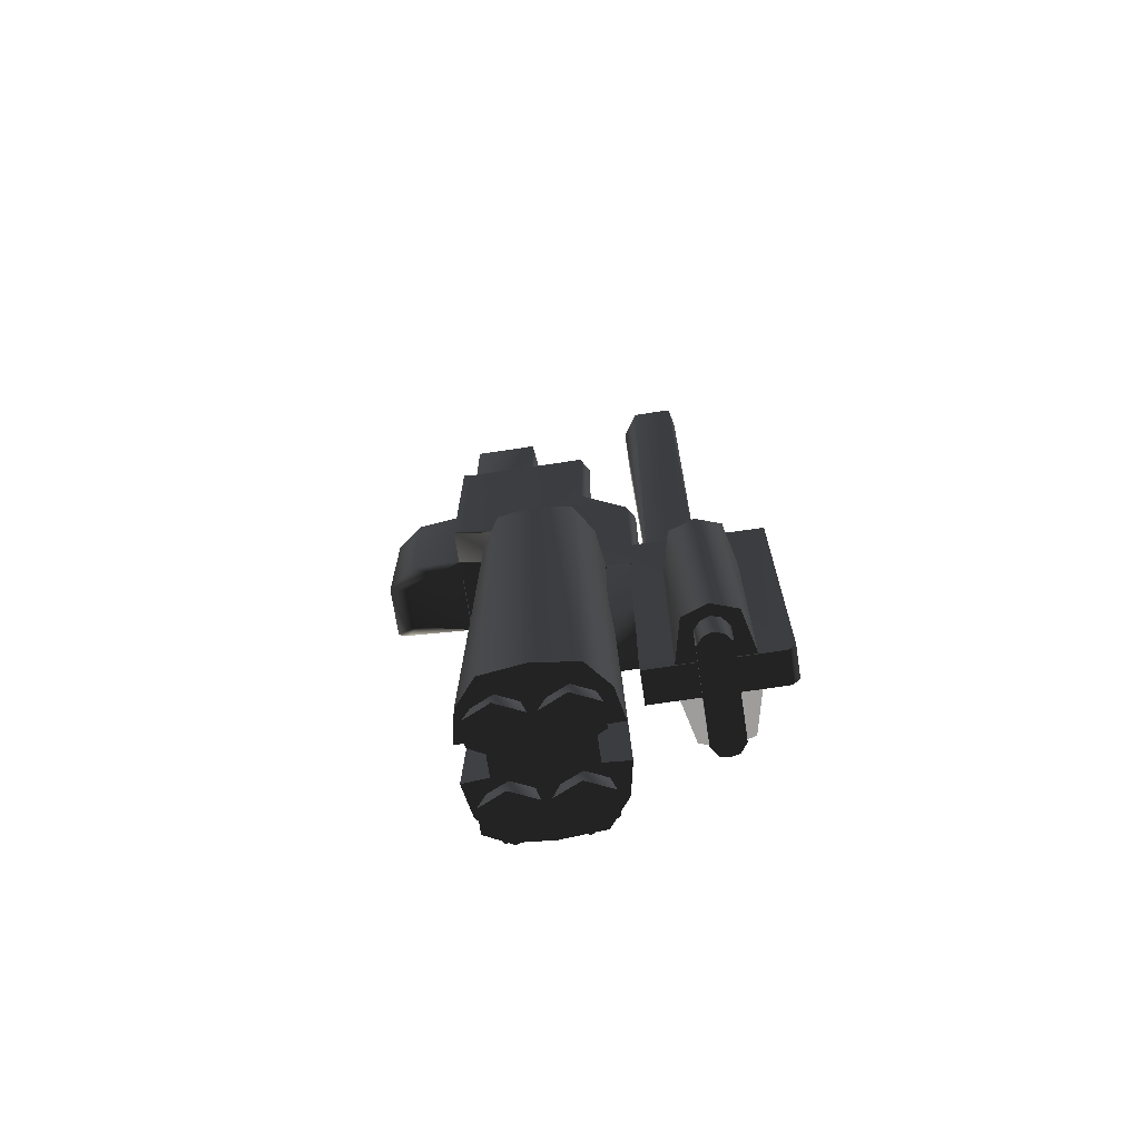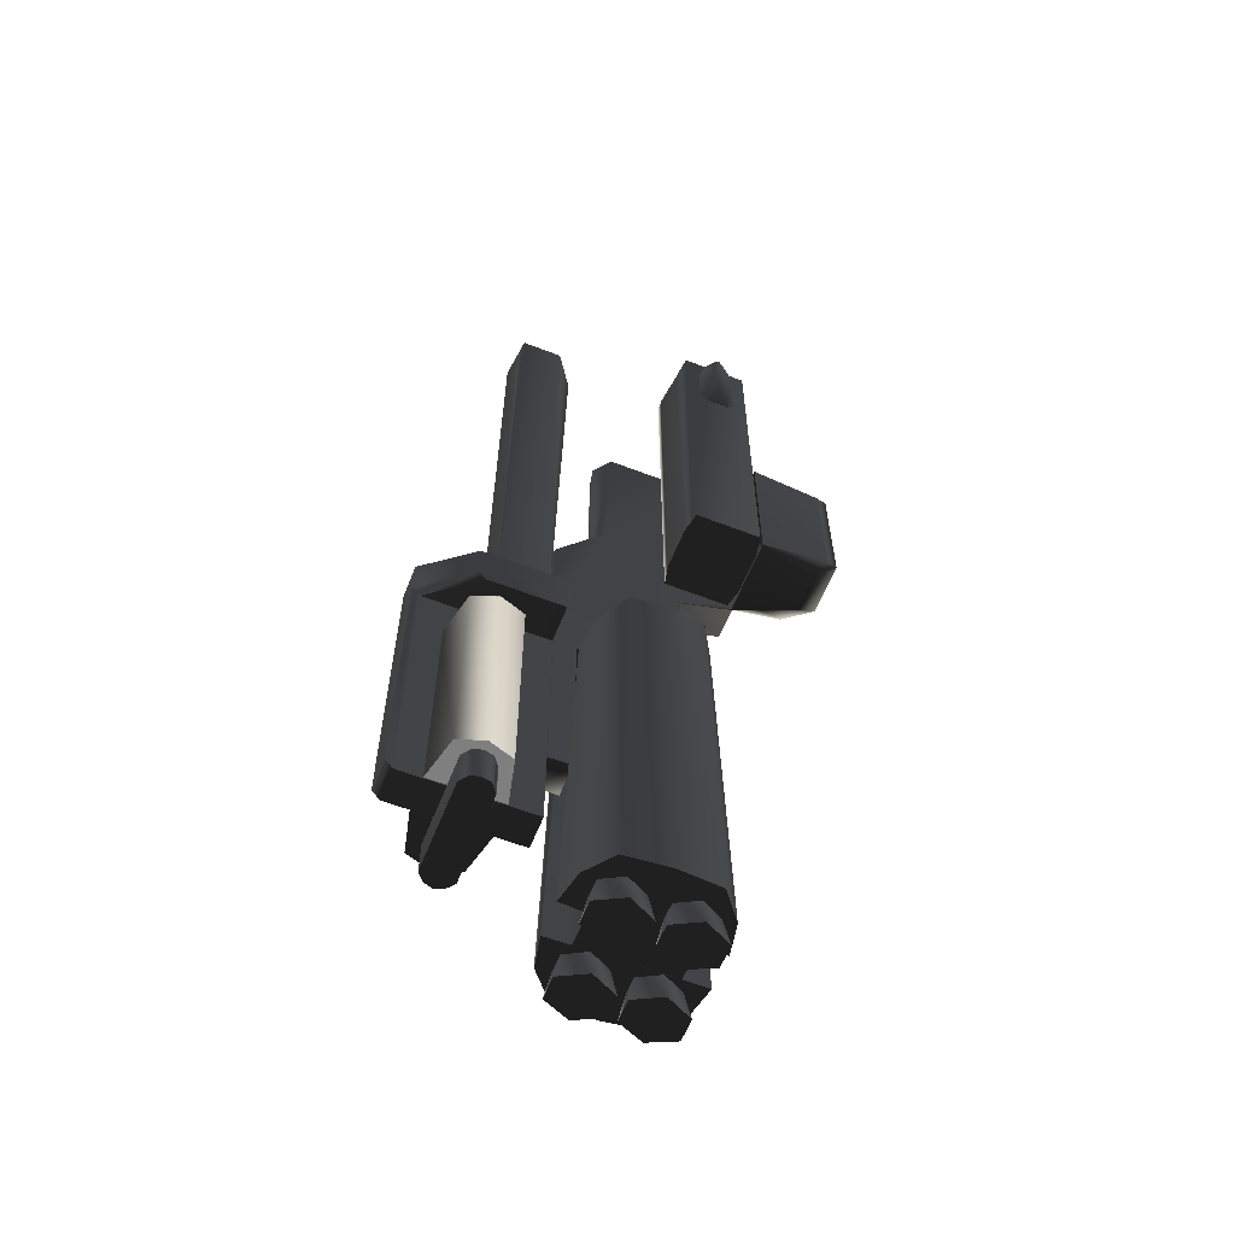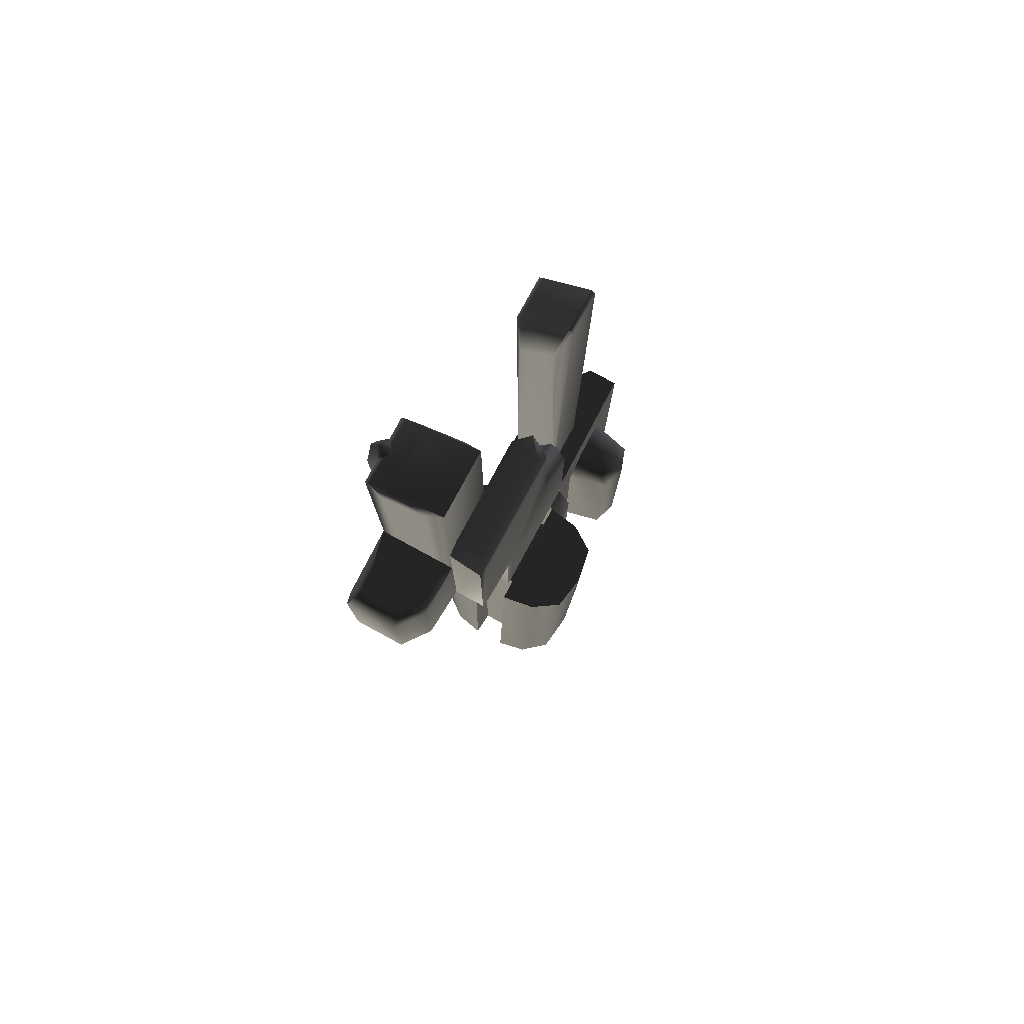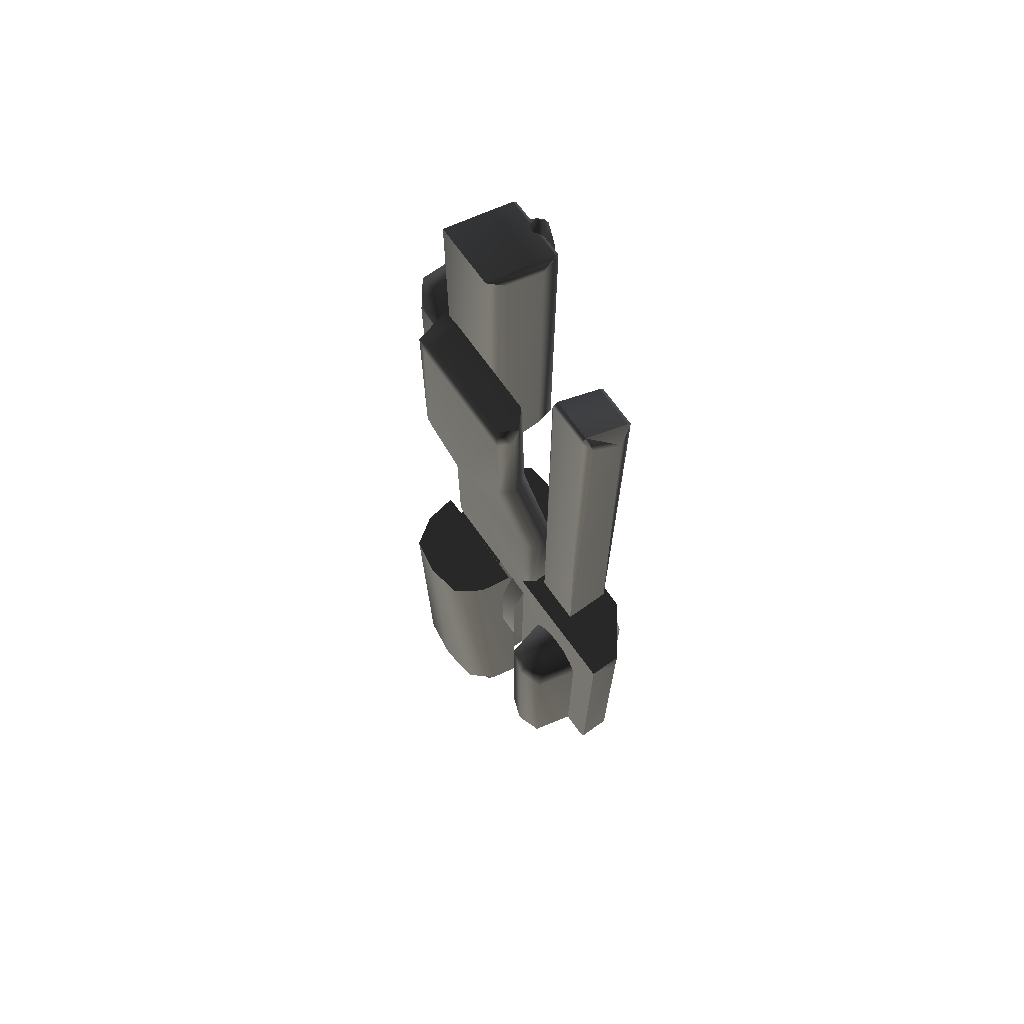
<metadata>
{"format":"obj","ext":"obj","renderer":"f3d","projection":"perspective","resolution":1024,"background":"white","views":[{"elev":-70.4,"azim":-171.4,"up":"+Z"},{"elev":-59.9,"azim":-21.6,"up":"+Z"},{"elev":79.3,"azim":118.4,"up":"+Z"},{"elev":70.5,"azim":-125.5,"up":"+Z"}]}
</metadata>
<code>
v  -0.3931 -0.1383 -0.5726
v  -0.3931 0.1383 -0.5726
v  0.6211 0.1383 -0.5649
v  0.6879 0.1383 -0.5139
v  0.6879 -0.1383 -0.5139
v  0.6211 -0.1383 -0.5649
v  0.6225 0.1504 0.688
v  -0.391 0.1504 -0.1644
v  -0.3918 0.1504 0.8916
v  0.01511 0.1504 1.423
v  0.01473 0.1504 2.585
v  1.081 0.1504 2.585
v  1.09 0.1504 0.8924
v  1.171 0.1383 0.8933
v  1.163 0.1383 2.659
v  0.6951 0.1383 0.7064
v  0.01503 -0.1504 1.423
v  -0.3919 -0.1504 0.8916
v  -0.3913 -0.1504 -0.1721
v  1.029 -0.1511 2.868
v  0.07762 -0.1511 2.868
v  1.09 -0.1504 0.8924
v  0.6225 -0.1504 0.688
v  -1.536 0.1383 -2.825
v  -1.538 0.1383 -0.1654
v  -0.3895 0.1504 -2.822
v  -0.3931 0.1383 -2.912
v  -1.469 0.1383 -2.912
v  0.6951 -0.1383 0.7064
v  1.171 -0.1383 0.8933
v  1.163 -0.1383 2.868
v  -0.3931 -0.1383 -2.912
v  -1.469 -0.1383 -2.912
v  -1.536 -0.1383 -2.825
v  -1.536 -0.1383 -0.4858
v  -1.469 -0.1383 -0.5726
v  -1.048 -0.4563 -0.5726
v  -1.115 -0.4563 -0.4858
v  -1.116 -0.4563 -0.1654
v  -0.3931 -0.4563 -0.5726
v  -1.538 -0.1383 -0.1654
v  -0.3913 -0.4684 -0.1721
v  -0.4621 -0.1383 -0.1654
v  -0.4625 0.0367 0.9031
v  -0.4627 -0.02954 0.9031
v  -0.05571 -0.02954 1.437
v  -0.05563 0.0367 1.437
v  -0.05601 -0.02954 2.811
v  -0.05601 0.0367 2.602
v  -0.4618 0.04721 -0.1654
v  1.029 0.09564 2.681
v  0.07762 0.09564 2.681
v  1.846 -0.3401 0.9803
v  1.846 -0.3401 2.154
v  1.846 -0.7878 2.154
v  1.846 -0.7878 0.9803
v  1.608 -0.1611 0.9803
v  1.608 -0.1611 2.154
v  1.164 -0.1414 0.895
v  1.164 -0.1414 2.239
v  1.388 -0.2261 0.895
v  1.164 -0.8067 0.895
v  1.668 -0.3386 0.895
v  1.668 -0.7004 0.895
v  1.748 -0.8078 0.9803
v  1.164 -0.8078 2.239
v  1.668 -0.7004 2.239
v  1.748 -0.8078 2.154
v  1.388 -0.2261 2.239
v  1.668 -0.3386 2.239
v  1.127 -0.8097 4.103
v  1.127 -0.6022 4.189
v  0.5584 -0.6022 4.189
v  0.5584 -0.8097 4.103
v  0.5584 -0.1534 4.369
v  1.127 -0.1534 4.369
v  0.523 -0.3179 0.9234
v  0.5584 -0.1534 0.9234
v  1.127 -0.1534 0.9234
v  0.523 -0.6767 0.9234
v  0.5584 -0.8451 0.9234
v  1.127 -0.8451 0.9234
v  1.163 -0.6767 0.9234
v  1.163 -0.3179 0.9234
v  1.127 -0.8451 4.067
v  0.5584 -0.8451 4.067
v  0.523 -0.6767 4.011
v  0.523 -0.3179 4.192
v  1.163 -0.3179 4.192
v  1.163 -0.6767 4.011
v  0.8771 -0.7845 4.112
v  0.8661 -0.8524 4.183
v  0.9407 -0.8459 4.061
v  0.8076 -0.7845 4.112
v  0.8186 -0.8524 4.183
v  0.7439 -0.8459 4.061
v  0.9407 -0.8367 3.31
v  0.8423 -0.9492 3.474
v  0.7439 -0.8367 3.31
v  0.677 -0.8375 3.398
v  1.008 -0.8375 3.398
v  0.9323 -0.9597 3.503
v  0.9323 -0.9591 3.79
v  0.8423 -0.9564 4.039
v  0.7524 -0.9597 3.503
v  0.677 -0.8443 3.793
v  0.7524 -0.9591 3.79
v  0.8423 -0.9097 4.145
v  1.008 -0.8443 3.793
v  -0.1831 0.1652 -0.5559
v  -0.000434 0.1625 -0.5568
v  0.6519 0.1625 -0.5568
v  -0.1379 0.4545 -0.5559
v  0.01367 0.687 -0.5559
v  0.3242 0.738 -0.5559
v  0.6347 0.687 -0.5559
v  0.7863 0.4545 -0.5559
v  0.8315 0.1652 -0.5559
v  0.8315 -0.1589 -0.5559
v  0.6519 -0.1415 -0.5568
v  -0.000434 -0.1415 -0.5568
v  0.7863 -0.4483 -0.5559
v  0.6347 -0.7003 -0.5559
v  0.3242 -0.732 -0.5559
v  0.01367 -0.7003 -0.5559
v  -0.1379 -0.4483 -0.5559
v  -0.1831 -0.1589 -0.5559
v  -0.2797 -0.1467 -3.8
v  -0.06257 -0.1311 -3.799
v  0.713 -0.1301 -3.799
v  -0.226 -0.4111 -3.8
v  -0.0458 -0.642 -3.8
v  0.3234 -0.6709 -3.8
v  0.6926 -0.642 -3.8
v  0.8728 -0.4111 -3.8
v  0.9264 -0.146 -3.8
v  -0.06257 0.1481 -3.799
v  0.713 0.1484 -3.799
v  0.9264 0.1509 -3.8
v  0.8728 0.4159 -3.8
v  0.6926 0.6289 -3.8
v  0.3234 0.6755 -3.8
v  -0.0458 0.6289 -3.8
v  -0.226 0.4159 -3.8
v  -0.2797 0.1509 -3.8
v  -0.3894 -0.1448 -2.186
v  -0.1961 -0.1448 -2.186
v  -0.1961 -0.1448 -0.5547
v  -0.3894 -0.1448 -0.5547
v  -0.3893 0.1333 -2.186
v  -0.1961 0.1342 -2.186
v  -0.3905 0.2563 -1.778
v  -0.1961 0.2563 -1.778
v  -0.3905 0.2563 -0.9701
v  -0.1961 0.2563 -0.9701
v  -0.3893 0.1344 -0.5547
v  -0.1961 0.1344 -0.5547
v  0.3668 -0.4208 -4.064
v  0.3668 -0.2232 -4.064
v  0.5896 -0.121 -4.064
v  0.5896 -0.5356 -4.064
v  0.8125 -0.2232 -4.064
v  0.8125 -0.4208 -4.064
v  0.4161 -0.2528 -3.795
v  0.5896 -0.1732 -3.795
v  0.4161 -0.4068 -3.795
v  0.5896 -0.4998 -3.795
v  0.7632 -0.4068 -3.795
v  0.7632 -0.2528 -3.795
v  0.3668 0.233 -4.064
v  0.3668 0.4307 -4.064
v  0.5896 0.5329 -4.064
v  0.5896 0.1183 -4.064
v  0.8125 0.4307 -4.064
v  0.8125 0.233 -4.064
v  0.4161 0.401 -3.795
v  0.5896 0.4806 -3.795
v  0.4161 0.2471 -3.795
v  0.5896 0.154 -3.795
v  0.7632 0.2471 -3.795
v  0.7632 0.401 -3.795
v  -0.1529 0.233 -4.064
v  -0.1529 0.4307 -4.064
v  0.0699 0.5329 -4.064
v  0.0699 0.1183 -4.064
v  0.2928 0.4307 -4.064
v  0.2928 0.233 -4.064
v  -0.1037 0.401 -3.795
v  0.0699 0.4806 -3.795
v  -0.1037 0.2471 -3.795
v  0.0699 0.154 -3.795
v  0.2435 0.2471 -3.795
v  0.2435 0.401 -3.795
v  -0.1529 -0.4208 -4.064
v  -0.1529 -0.2232 -4.064
v  0.0699 -0.121 -4.064
v  0.0699 -0.5356 -4.064
v  0.2928 -0.2232 -4.064
v  0.2928 -0.4208 -4.064
v  -0.1037 -0.2528 -3.795
v  0.0699 -0.1732 -3.795
v  -0.1037 -0.4068 -3.795
v  0.0699 -0.4998 -3.795
v  0.2435 -0.4068 -3.795
v  0.2435 -0.2528 -3.795
v  -0.5602 -0.4147 4.107
v  -0.5602 -0.01296 4.409
v  -0.9149 -0.01296 4.409
v  -0.9149 -0.4147 4.107
v  -0.5602 -0.4501 4.071
v  -0.9149 -0.4501 4.071
v  -0.9504 -0.4147 -0.1737
v  -0.5247 -0.4147 -0.1737
v  -0.9149 0.02249 4.373
v  -0.5602 0.02249 4.373
v  -0.5247 -0.01296 -0.1737
v  -0.9504 -0.01296 -0.1737
v  -0.9504 -0.3548 3.837
v  -0.9504 -0.07281 4.139
v  -0.432 -0.07281 3.989
v  -0.432 -0.3548 3.687
v  -0.733 0.4986 -2.9
v  -0.6424 0.1149 -2.9
v  -1.261 0.1149 -2.9
v  -0.9516 0.575 -2.9
v  -1.17 0.4986 -2.9
v  -0.6424 0.1149 -0.9671
v  -0.733 0.4986 -0.9671
v  -0.7149 0.1149 -0.8094
v  -0.7843 0.4086 -0.8094
v  -0.9516 0.575 -0.9671
v  -0.8235 0.1149 -0.704
v  -0.8611 0.2738 -0.704
v  -0.9516 0.487 -0.8094
v  -0.9516 0.1149 -0.667
v  -0.9516 0.3397 -0.704
v  -1.17 0.4986 -0.9671
v  -1.261 0.1149 -0.9671
v  -1.119 0.4086 -0.8094
v  -1.188 0.1149 -0.8094
v  -1.042 0.2738 -0.704
v  -1.08 0.1149 -0.704
v  -1.087 0.3823 -3.218
v  -1.087 0.3823 -2.902
v  -1.027 0.4537 -2.902
v  -1.027 0.4537 -3.218
v  -0.95 0.4792 -2.902
v  -1.087 -0.3986 -3.218
v  -1.087 -0.3986 -2.902
v  -1.027 -0.4796 -3.218
v  -1.027 -0.4796 -2.902
v  -0.95 -0.4955 -3.218
v  -0.95 -0.4955 -2.902
v  -0.95 0.4792 -3.218
v  -0.8132 0.3823 -2.902
v  -0.8132 0.3823 -3.218
v  -0.8726 0.4537 -3.218
v  -0.8726 0.4537 -2.902
v  -0.8132 -0.3986 -2.902
v  -0.8132 -0.3986 -3.218
v  -0.8726 -0.4796 -2.902
v  -0.8726 -0.4796 -3.218
v  -1.17 -0.4986 -2.9
v  -1.261 -0.1149 -2.9
v  -0.6424 -0.1149 -2.9
v  -0.9516 -0.575 -2.9
v  -0.733 -0.4986 -2.9
v  -0.6424 -0.1149 -0.9671
v  -0.733 -0.4986 -0.9671
v  -0.7843 -0.4086 -0.8094
v  -0.9516 -0.575 -0.9671
v  -0.9516 -0.487 -0.8094
v  -0.7149 -0.1149 -0.8094
v  -0.8611 -0.2738 -0.704
v  -0.9516 -0.3397 -0.704
v  -0.8235 -0.1149 -0.704
v  -0.9516 -0.1149 -0.667
v  -1.17 -0.4986 -0.9671
v  -1.261 -0.1149 -0.9671
v  -1.188 -0.1149 -0.8094
v  -1.119 -0.4086 -0.8094
v  -1.08 -0.1149 -0.704
v  -1.042 -0.2738 -0.704
g frm-extru2
f 1 2 3
f 3 4 5
f 6 3 5
f 3 6 1
f 7 3 2
f 3 7 4
f 2 8 7
f 8 9 7
f 9 10 7
f 10 11 7
f 11 12 7
f 12 13 7
f 14 13 12
f 15 14 12
f 16 7 13
f 14 16 13
f 7 16 4
f 17 18 19
f 1 17 19
f 20 21 17
f 22 20 17
f 23 22 17
f 6 23 17
f 1 6 17
f 24 25 8
f 8 2 24
f 2 26 24
f 27 28 24
f 26 27 24
f 29 23 6
f 5 29 6
f 30 22 23
f 29 30 23
f 31 20 22
f 30 31 22
f 1 32 27
f 27 2 1
f 24 28 33
f 34 24 33
f 35 34 33
f 36 35 33
f 36 37 38
f 35 36 38
f 35 38 39
f 38 37 40
f 39 38 40
f 36 33 32
f 1 36 32
f 41 35 39
f 40 42 39
f 2 27 26
f 42 40 1
f 1 19 42
f 19 43 42
f 1 40 37
f 36 1 37
f 32 33 28
f 27 32 28
f 24 34 35
f 25 24 35
f 35 41 25
f 44 45 46
f 47 44 46
f 46 45 17
f 21 48 46
f 17 21 46
f 46 48 47
f 47 49 10
f 9 44 47
f 10 9 47
f 48 49 47
f 49 11 10
f 9 8 44
f 8 50 44
f 50 43 45
f 44 50 45
f 43 19 18
f 45 43 18
f 45 18 17
f 51 52 21
f 20 51 21
f 52 51 11
f 11 49 52
f 48 21 52
f 15 51 20
f 51 12 11
f 12 51 15
f 31 15 20
f 52 49 48
f 41 39 42
f 43 41 42
f 50 25 41
f 43 50 41
f 50 8 25
f 5 4 16
f 29 5 16
f 30 14 15
f 31 30 15
f 29 16 14
f 30 29 14
g frm-extru1
f 53 54 55
f 56 53 55
f 57 58 54
f 53 57 54
f 57 59 60
f 58 57 60
f 61 59 57
f 61 57 53
f 62 59 61
f 61 63 62
f 63 61 53
f 63 53 56
f 63 64 62
f 64 63 56
f 62 64 65
f 60 66 67
f 67 66 68
f 69 60 67
f 60 69 58
f 67 70 69
f 69 70 58
f 70 54 58
f 70 67 54
f 67 55 54
f 68 55 67
f 56 65 64
f 65 68 66
f 62 65 66
f 55 68 65
f 56 55 65
g frm-cube1
f 71 72 73
f 74 71 73
f 75 73 72
f 76 75 72
f 77 78 79
f 80 77 79
f 81 80 79
f 82 81 79
f 83 82 79
f 79 84 83
f 85 86 81
f 82 85 81
f 86 85 74
f 85 71 74
f 75 76 79
f 78 75 79
f 87 88 77
f 80 87 77
f 78 77 88
f 75 78 88
f 73 88 87
f 88 73 75
f 86 87 80
f 74 73 87
f 74 87 86
f 81 86 80
f 83 84 89
f 90 83 89
f 72 89 76
f 89 72 71
f 90 89 71
f 76 89 84
f 79 76 84
f 90 71 85
f 82 83 90
f 85 82 90
g frm-cube4
f 91 92 93
f 91 94 92
f 94 95 92
f 95 94 96
f 97 98 99
f 99 98 100
f 97 101 102
f 98 97 102
f 98 102 103
f 103 102 101
f 104 98 103
f 98 104 105
f 98 105 100
f 106 100 105
f 107 106 105
f 104 107 105
f 96 106 107
f 104 96 107
f 108 95 96
f 104 108 96
f 92 95 108
f 104 93 108
f 92 108 93
f 93 104 109
f 104 103 109
f 109 103 101
g frm-cyl3
f 110 111 112
f 113 110 112
f 114 113 112
f 115 114 112
f 116 115 112
f 117 116 112
f 112 118 117
f 119 120 121
f 122 119 121
f 123 122 121
f 124 123 121
f 125 124 121
f 126 125 121
f 121 127 126
f 128 129 130
f 131 128 130
f 132 131 130
f 133 132 130
f 134 133 130
f 135 134 130
f 130 136 135
f 137 138 130
f 129 137 130
f 139 138 137
f 140 139 137
f 141 140 137
f 142 141 137
f 143 142 137
f 144 143 137
f 137 145 144
f 118 112 138
f 139 118 138
f 145 137 111
f 110 145 111
f 136 130 120
f 119 136 120
f 128 127 121
f 129 128 121
f 144 113 114
f 143 144 114
f 143 114 115
f 113 144 145
f 110 113 145
f 142 143 115
f 131 126 127
f 128 131 127
f 126 131 132
f 125 126 132
f 125 132 133
f 124 125 133
f 135 122 123
f 134 135 123
f 134 123 124
f 122 135 136
f 119 122 136
f 133 134 124
f 140 117 118
f 139 140 118
f 117 140 141
f 116 117 141
f 116 141 142
f 115 116 142
f 111 137 129
f 121 111 129
f 120 130 138
f 112 120 138
f 112 111 121
f 120 112 121
g frm-extru3
f 146 147 148
f 149 146 148
f 150 151 147
f 146 150 147
f 152 153 151
f 150 152 151
f 154 155 153
f 152 154 153
f 156 157 155
f 154 156 155
f 157 148 147
f 155 157 147
f 153 155 147
f 147 151 153
f 150 146 149
f 152 150 149
f 154 152 149
f 149 156 154
g frm-cyl1_5
f 158 159 160
f 161 158 160
f 162 163 161
f 160 162 161
g frm-cyl1_5
f 159 164 165
f 160 159 165
f 158 166 164
f 159 158 164
f 166 158 161
f 167 166 161
f 163 168 167
f 161 163 167
f 162 169 168
f 163 162 168
f 160 165 169
f 162 160 169
g frm-cyl1_10
f 170 171 172
f 173 170 172
f 174 175 173
f 172 174 173
g frm-cyl1_10
f 171 176 177
f 172 171 177
f 170 178 176
f 171 170 176
f 178 170 173
f 179 178 173
f 175 180 179
f 173 175 179
f 174 181 180
f 175 174 180
f 172 177 181
f 174 172 181
g frm-cyl1_9
f 182 183 184
f 185 182 184
f 186 187 185
f 184 186 185
g frm-cyl1_9
f 183 188 189
f 184 183 189
f 182 190 188
f 183 182 188
f 190 182 185
f 191 190 185
f 187 192 191
f 185 187 191
f 186 193 192
f 187 186 192
f 184 189 193
f 186 184 193
g frm-cyl1_8
f 194 195 196
f 197 194 196
f 198 199 197
f 196 198 197
g frm-cyl1_8
f 195 200 201
f 196 195 201
f 194 202 200
f 195 194 200
f 202 194 197
f 203 202 197
f 199 204 203
f 197 199 203
f 198 205 204
f 199 198 204
f 196 201 205
f 198 196 205
g frm-cube2
f 206 207 208
f 209 206 208
f 210 211 212
f 213 210 212
f 211 210 209
f 210 206 209
f 214 215 216
f 217 214 216
f 215 214 207
f 214 208 207
f 218 219 217
f 212 218 217
f 214 217 219
f 208 219 218
f 219 208 214
f 211 218 212
f 209 208 218
f 209 218 211
f 213 216 220
f 221 213 220
f 207 220 215
f 220 207 206
f 221 220 206
f 215 220 216
f 210 213 221
f 221 206 210
g frm-sphere3
f 222 223 224
f 225 222 224
f 224 226 225
f 227 223 222
f 228 227 222
f 228 222 225
f 227 228 229
f 228 230 229
f 231 228 225
f 228 231 230
f 229 230 232
f 230 233 232
f 231 234 230
f 230 234 233
f 232 233 235
f 233 236 235
f 234 236 233
f 237 226 224
f 238 237 224
f 231 225 226
f 237 231 226
f 237 238 239
f 237 239 234
f 231 237 234
f 238 240 239
f 239 240 241
f 239 241 236
f 234 239 236
f 240 242 241
f 241 242 235
f 236 241 235
g frm-cyl2
f 243 244 245
f 246 243 245
f 245 247 246
f 248 249 244
f 243 248 244
f 249 248 250
f 251 249 250
f 250 252 251
f 252 253 251
f 247 254 246
f 255 256 257
f 258 255 257
f 257 254 258
f 256 255 259
f 260 256 259
f 260 259 261
f 262 260 261
f 261 253 262
f 253 252 262
f 254 247 258
f 246 254 252
f 262 252 254
f 260 262 254
f 256 260 254
f 254 257 256
f 243 246 252
f 248 243 252
f 252 250 248
g frm-sphere5
f 263 264 265
f 266 263 265
f 265 267 266
f 265 268 269
f 267 265 269
f 270 269 268
f 267 269 271
f 272 271 269
f 270 272 269
f 273 270 268
f 274 270 273
f 275 272 270
f 274 275 270
f 276 274 273
f 277 274 276
f 277 275 274
f 266 267 271
f 263 278 279
f 264 263 279
f 280 279 278
f 281 280 278
f 266 271 278
f 263 266 278
f 281 278 271
f 282 280 281
f 283 282 281
f 283 281 272
f 272 281 271
f 277 282 283
f 277 283 275
f 275 283 272

</code>
